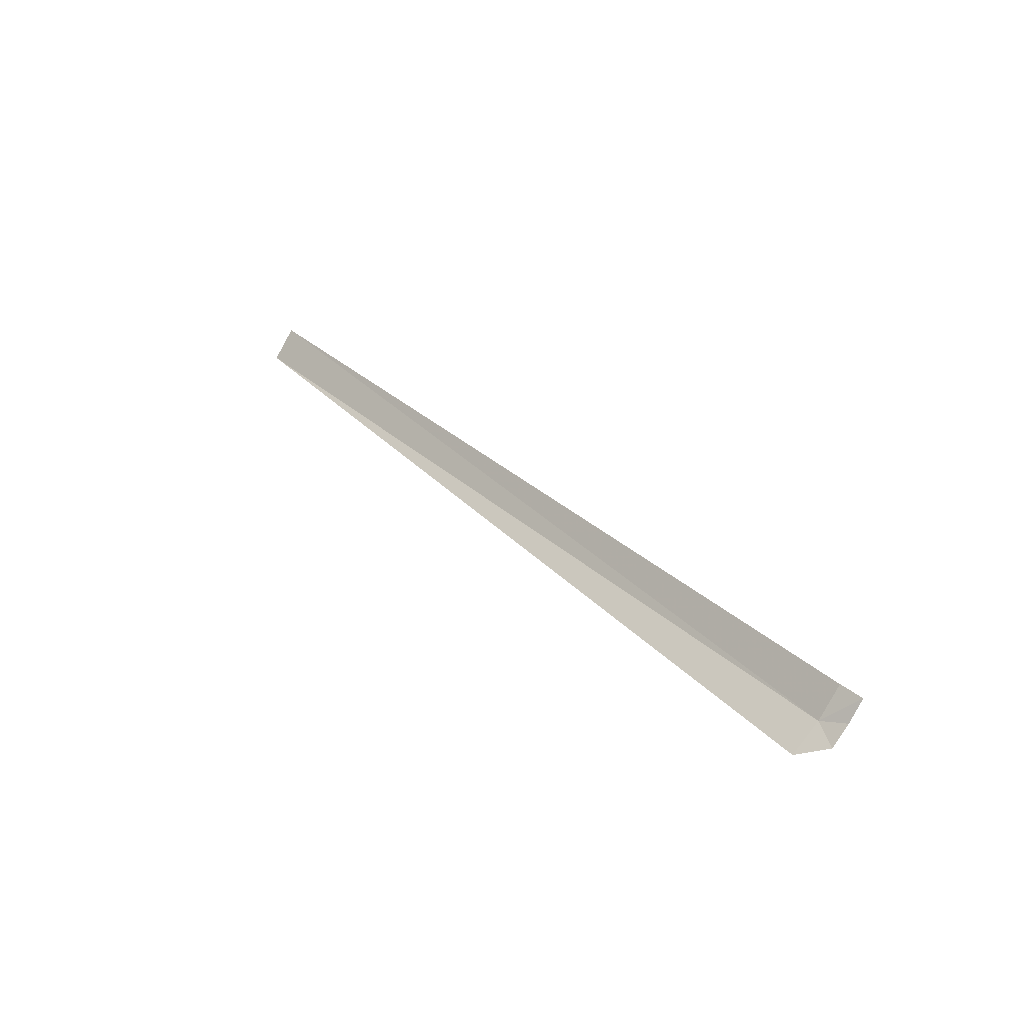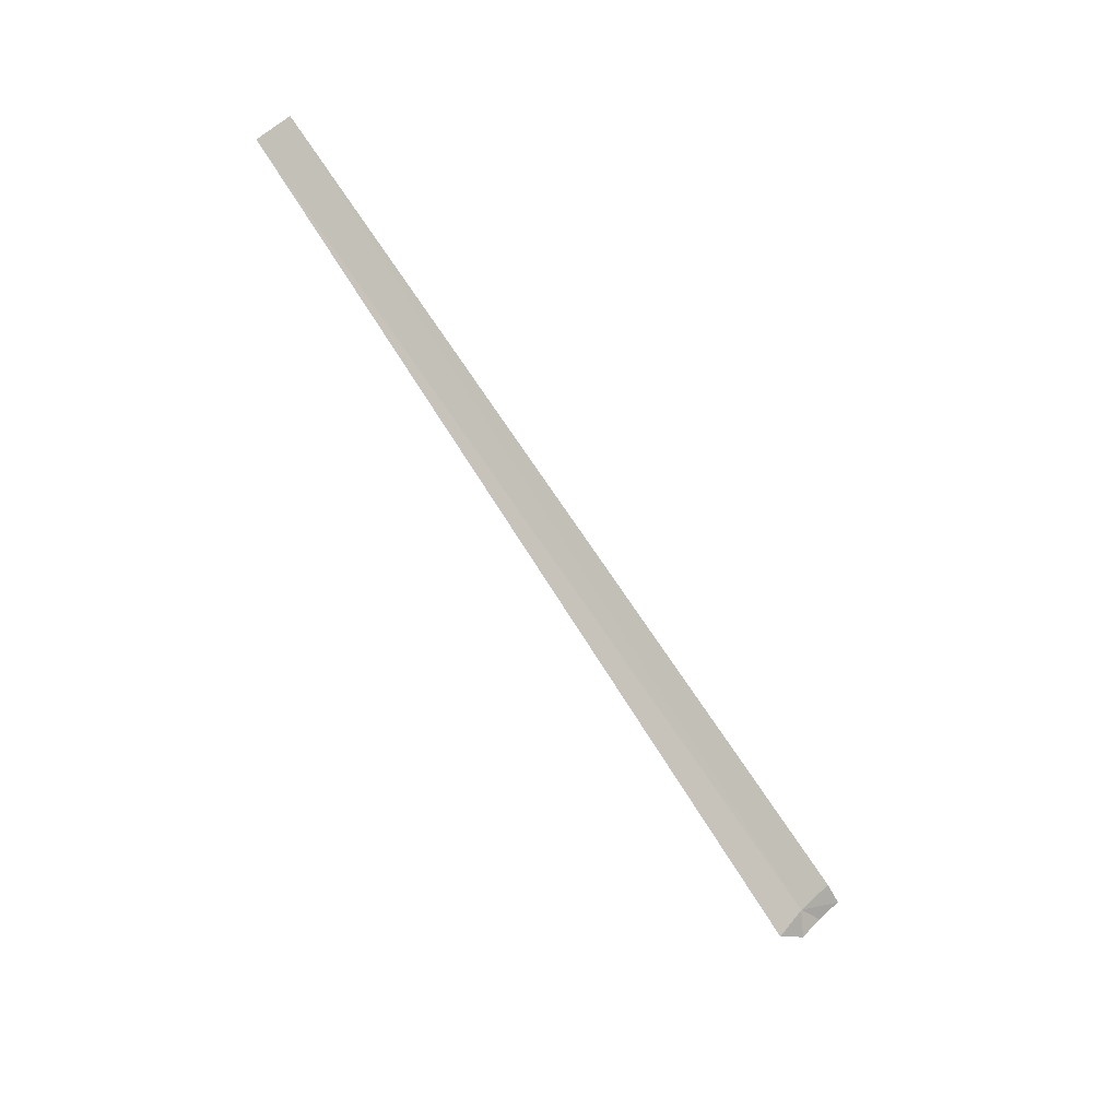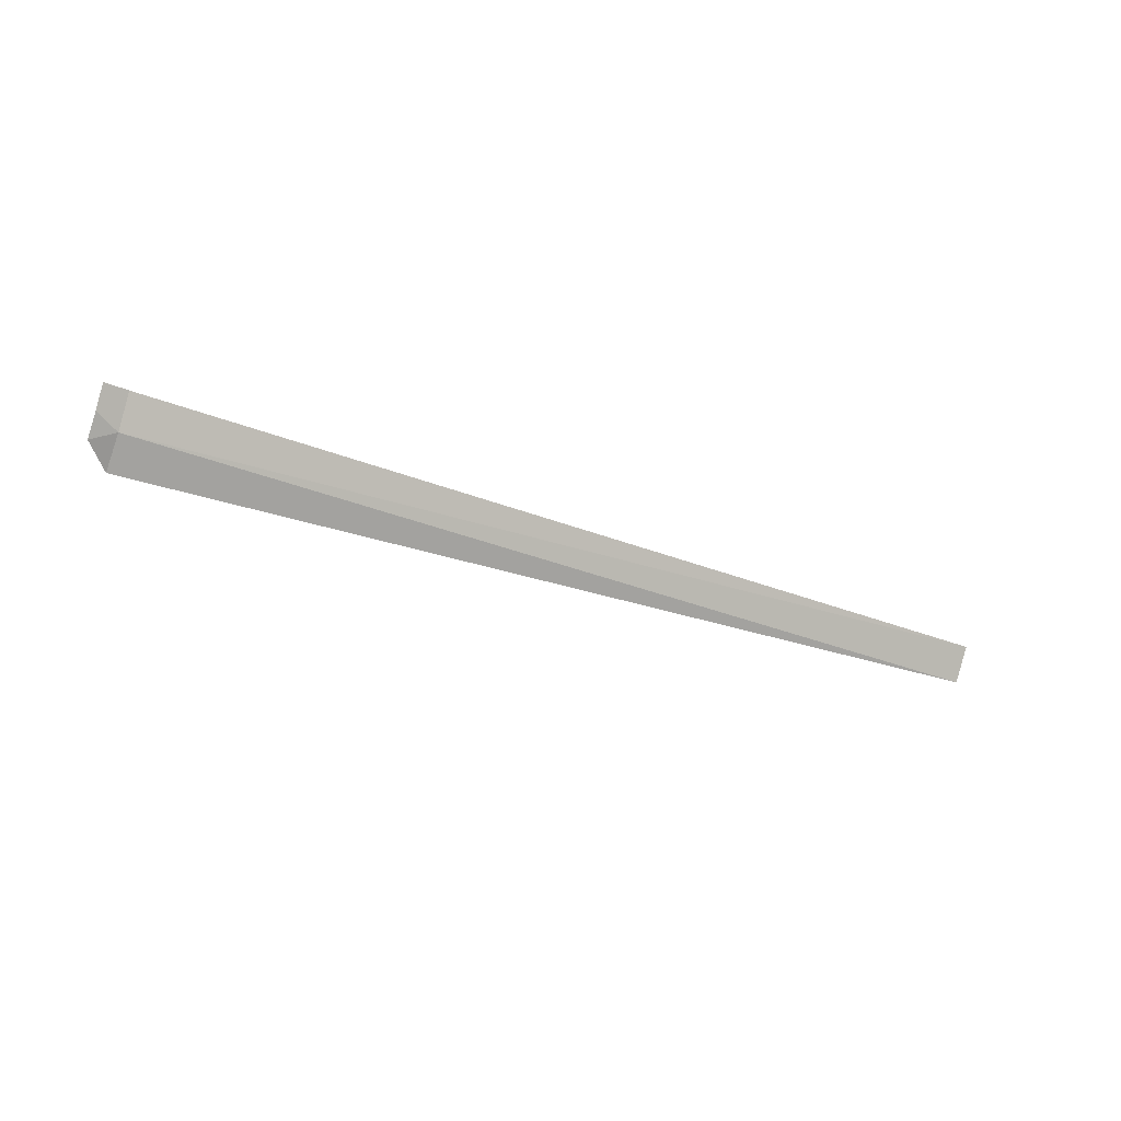
<metadata>
{"format":"obj","ext":"obj","renderer":"f3d","projection":"perspective","resolution":1024,"background":"white","views":[{"elev":32.8,"azim":42.4,"up":"+Z"},{"elev":-61.3,"azim":-55.9,"up":"+Y"},{"elev":-36.5,"azim":144.8,"up":"+Z"}]}
</metadata>
<code>
v 8.33 1.562 33.32
v 8.744 1.69 33.42
v 8.693 1.407 33.12
v 8.79 1.92 33.76
v 8.249 1.101 32.93
v 8.4 1.917 33.81
v -5.819 3.745 33.26
v -5.759 4.122 33.75
f 1 3 2
f 1 2 4
f 1 5 3
f 1 4 6
f 1 7 5
f 1 6 8
f 1 8 7

</code>
